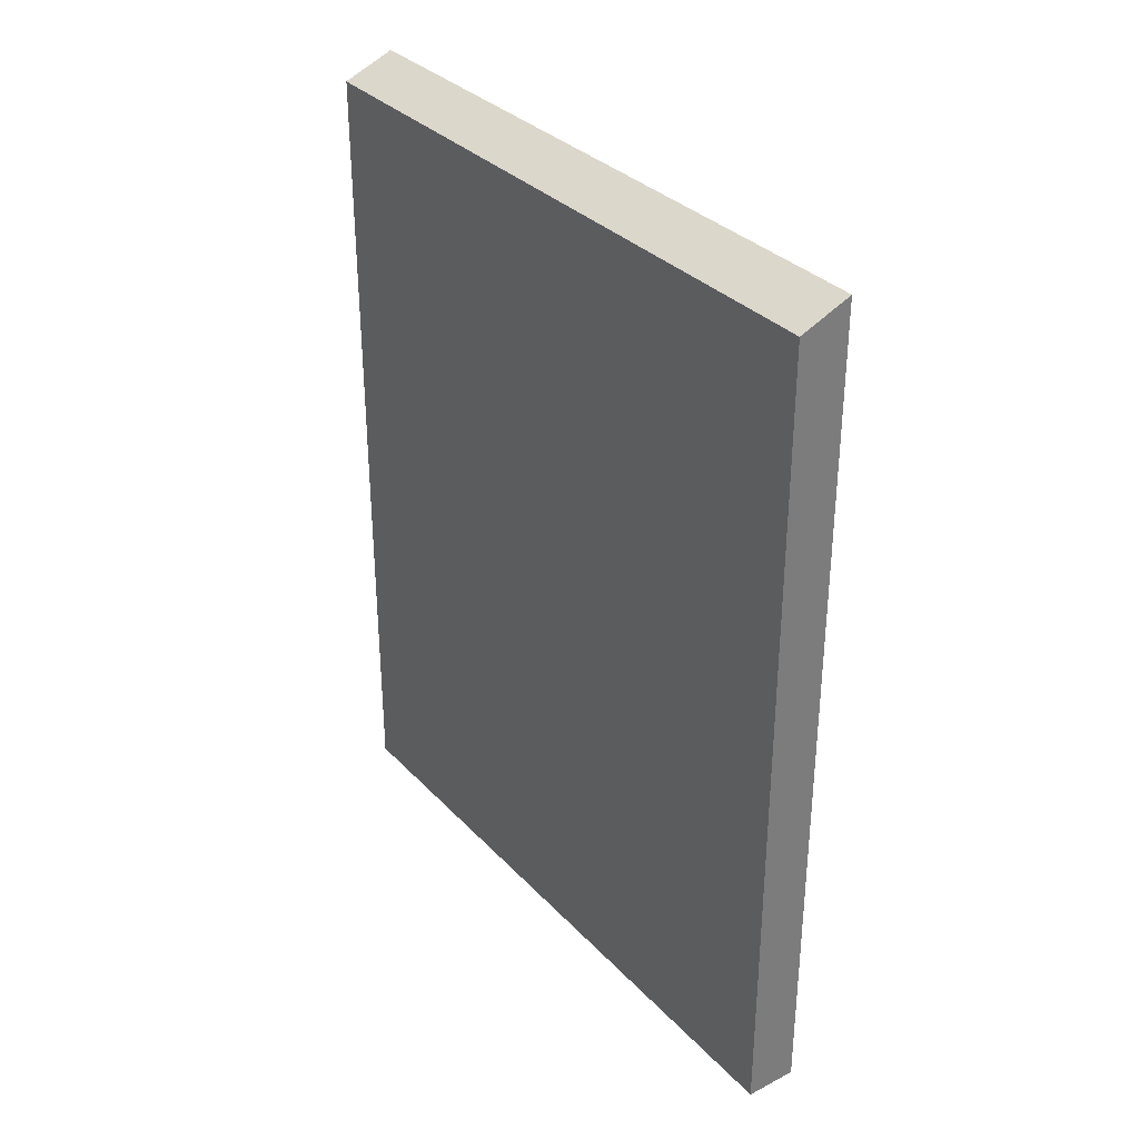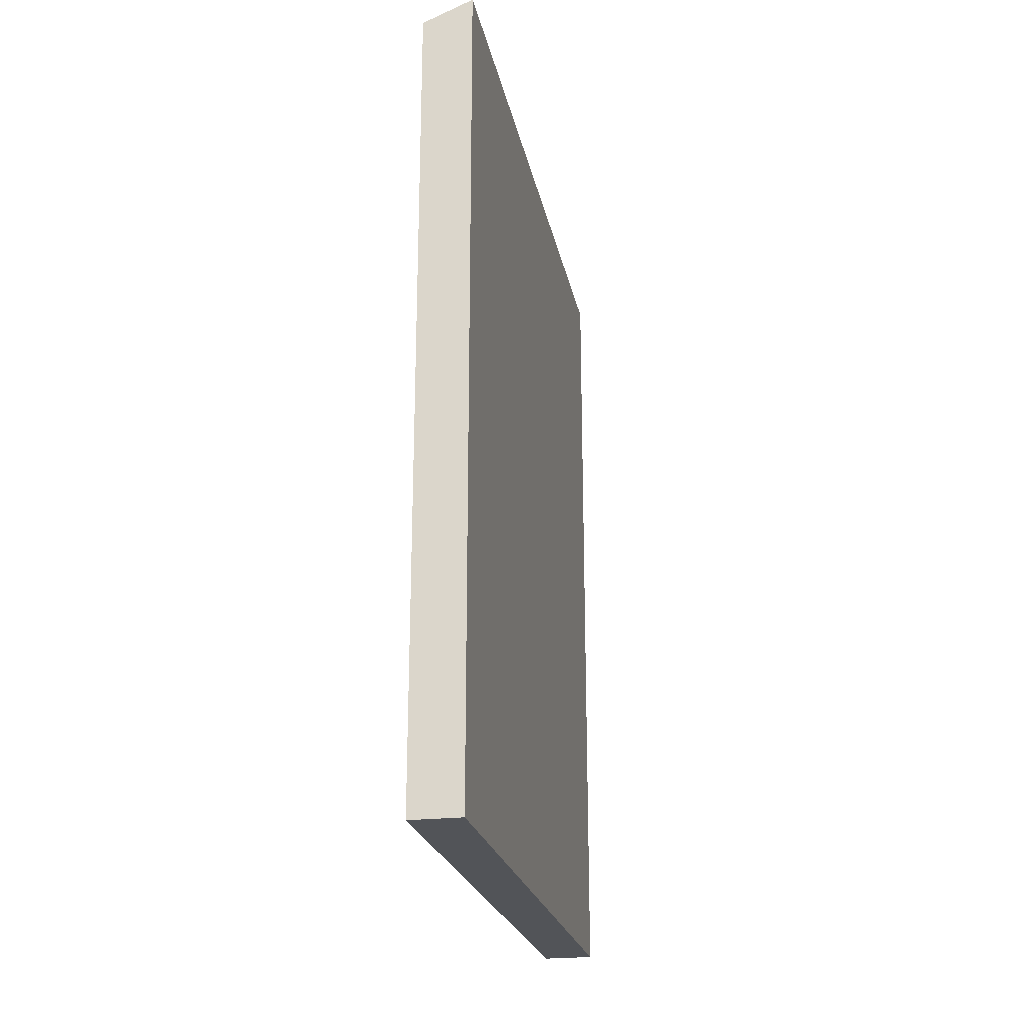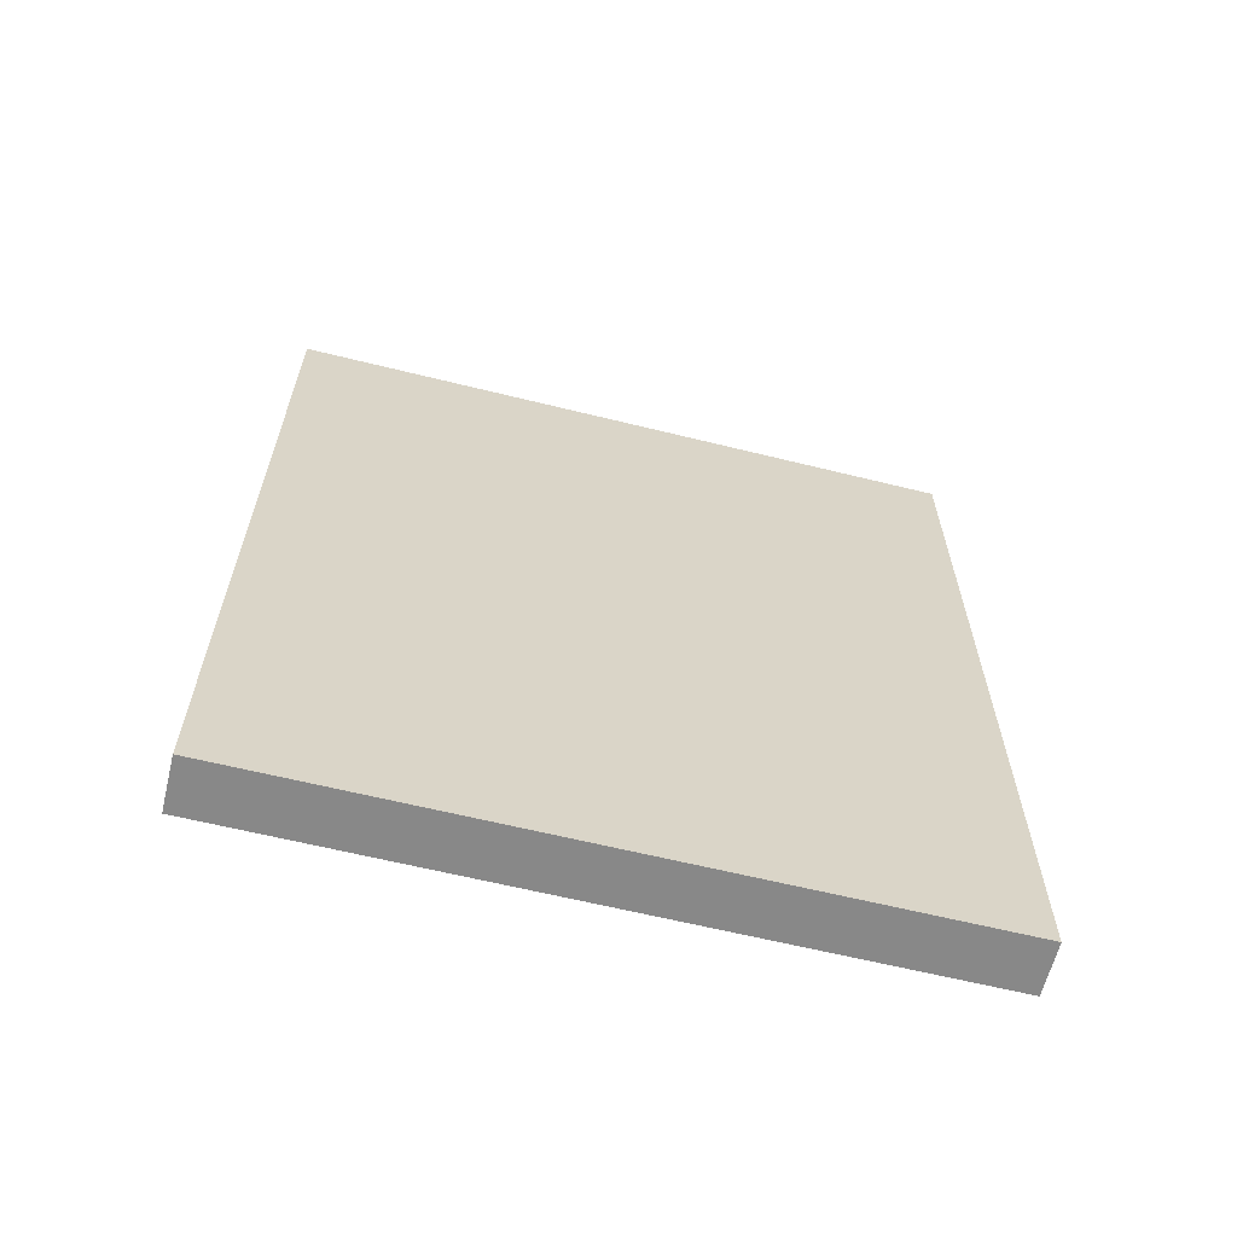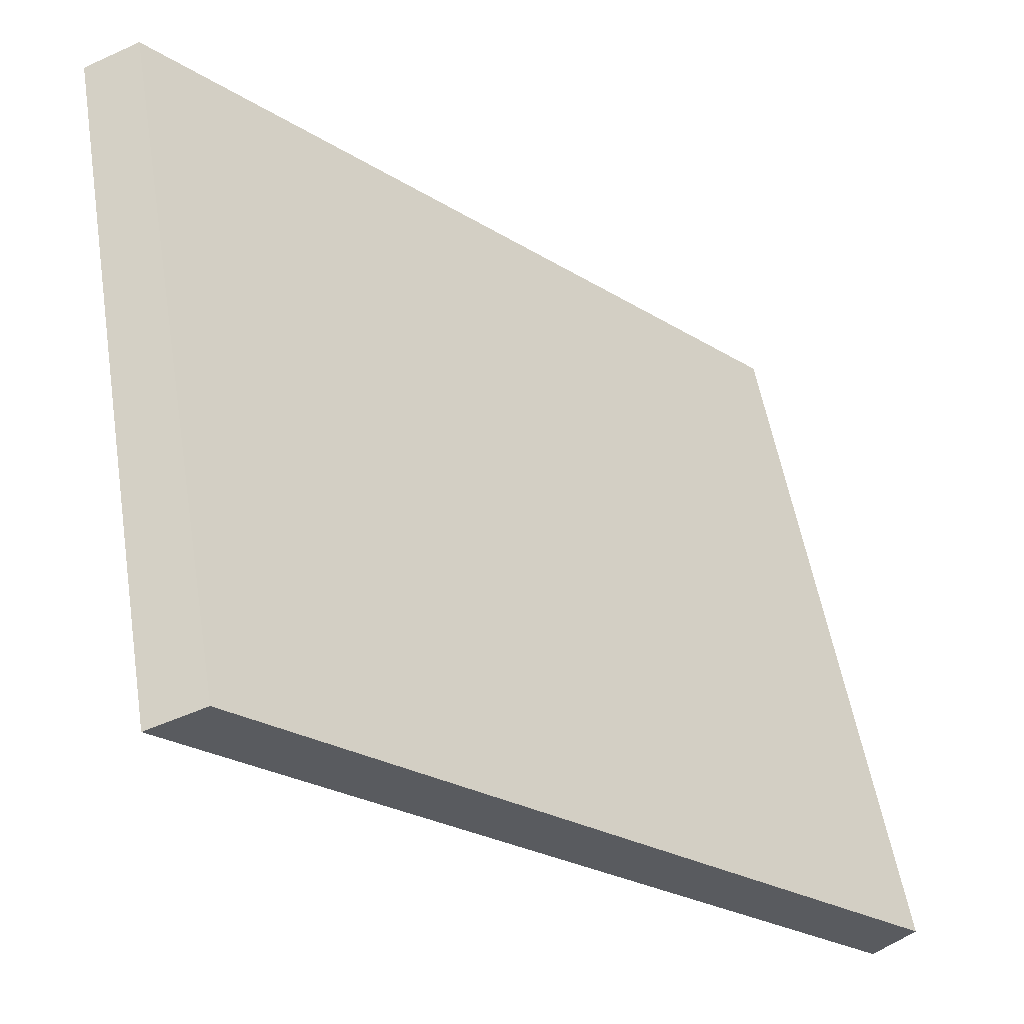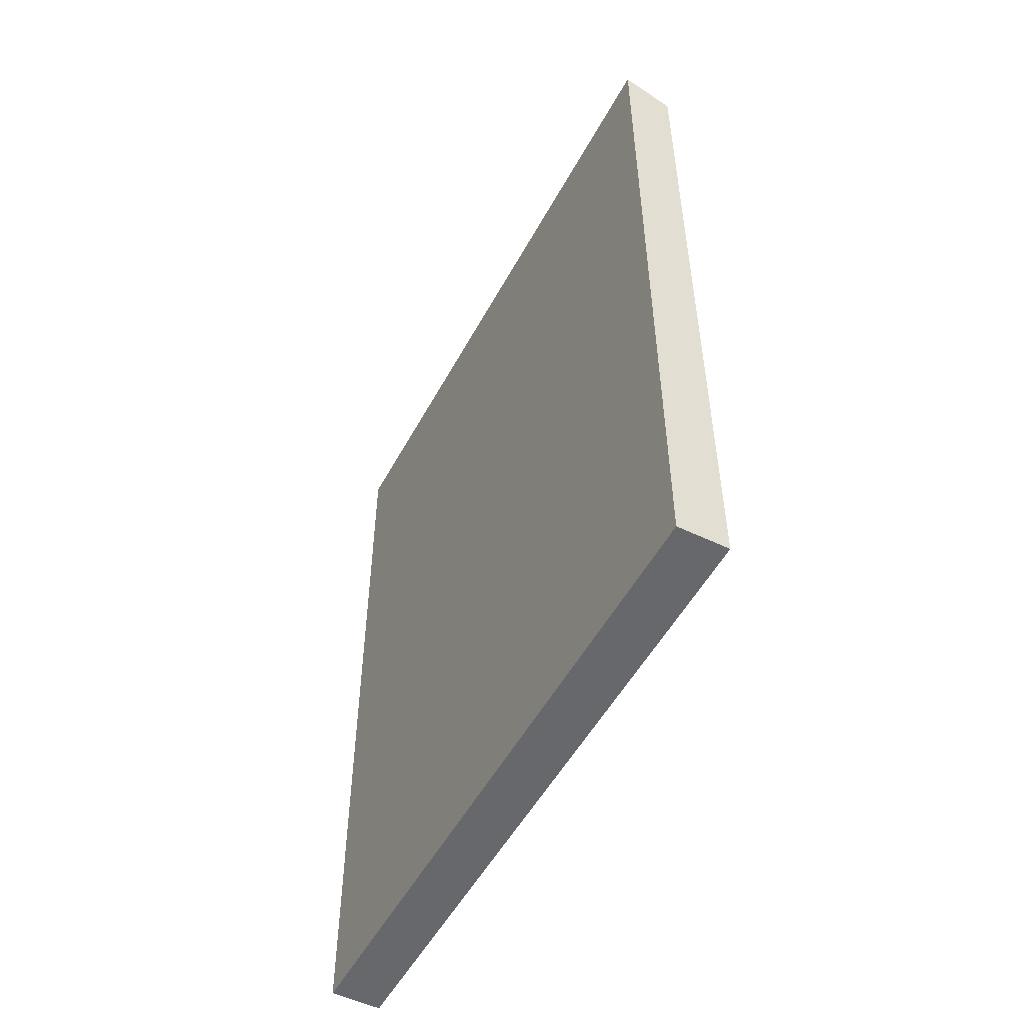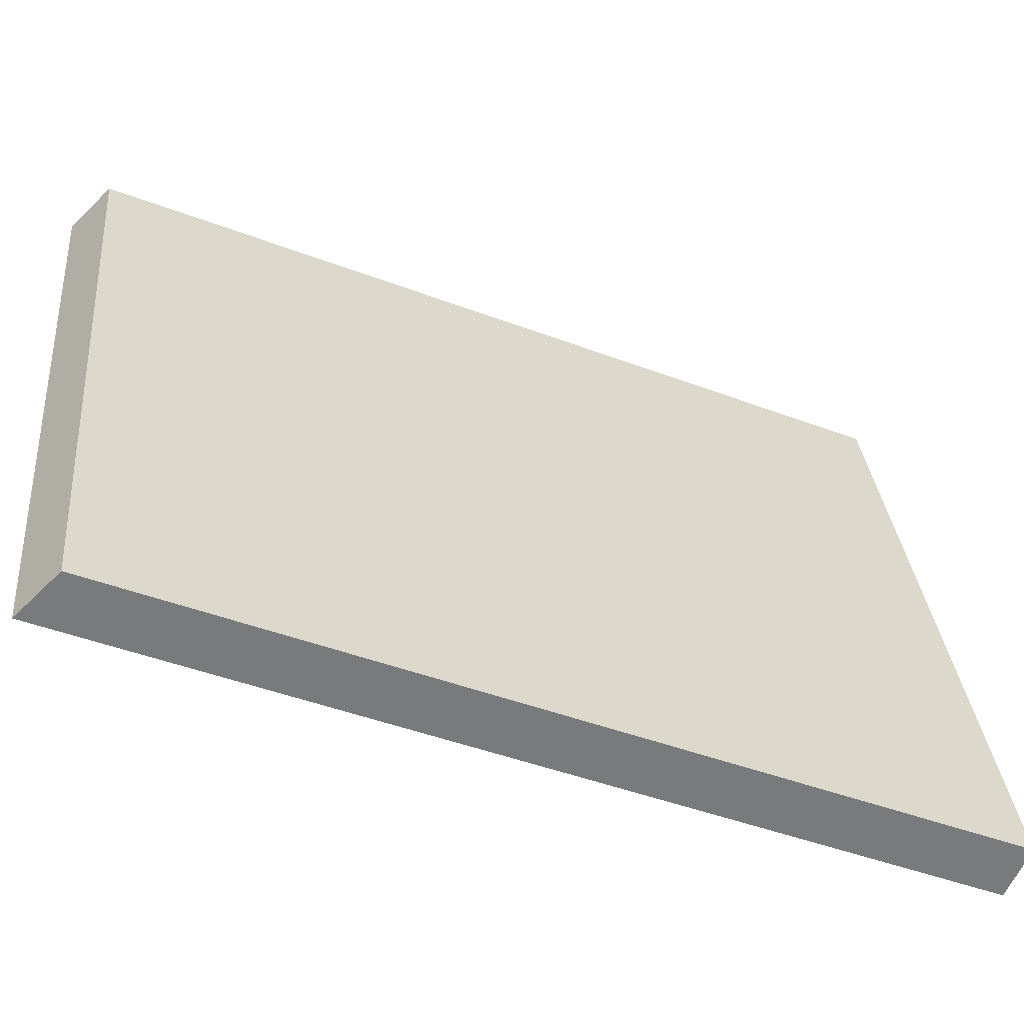
<metadata>
{"format":"obj","ext":"obj","renderer":"f3d","projection":"perspective","resolution":1024,"background":"white","views":[{"elev":33.1,"azim":-22.3,"up":"+Y"},{"elev":-22.9,"azim":24.6,"up":"+Y"},{"elev":-62.8,"azim":-90.6,"up":"+Y"},{"elev":-25.7,"azim":-134.7,"up":"+Z"},{"elev":-52.4,"azim":165.6,"up":"+Y"},{"elev":-45.7,"azim":-113.5,"up":"+Z"}]}
</metadata>
<code>
v  1.481 24.8 -0.342
v  4.619 24.18 19.29
v  6.091 24.8 18.94
v  0 24.18 1.481e-15
v  1.481 2.094e-17 -0.342
v  6.091 -1.16e-15 18.94
v  0 0 0
v  4.619 -1.181e-15 19.29
g defaultobject
f 1 2 3
f 2 1 4
f 3 5 1
f 5 3 6
f 5 4 1
f 4 5 7
f 7 2 4
f 2 7 8
f 2 6 3
f 6 2 8
f 8 5 6
f 5 8 7

</code>
